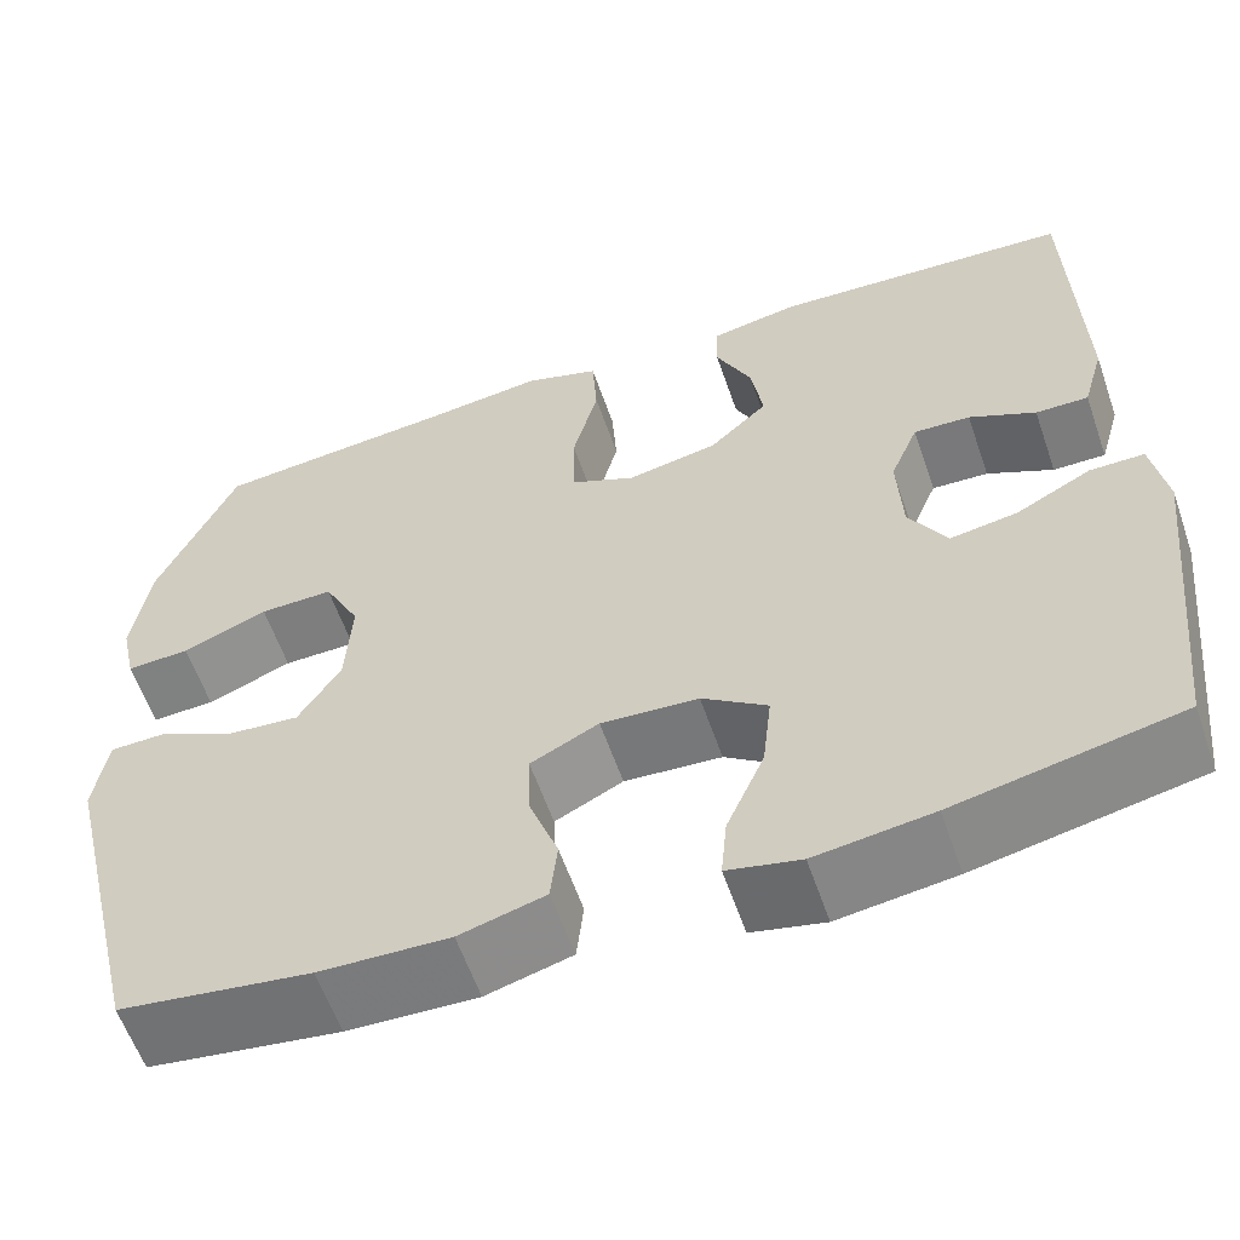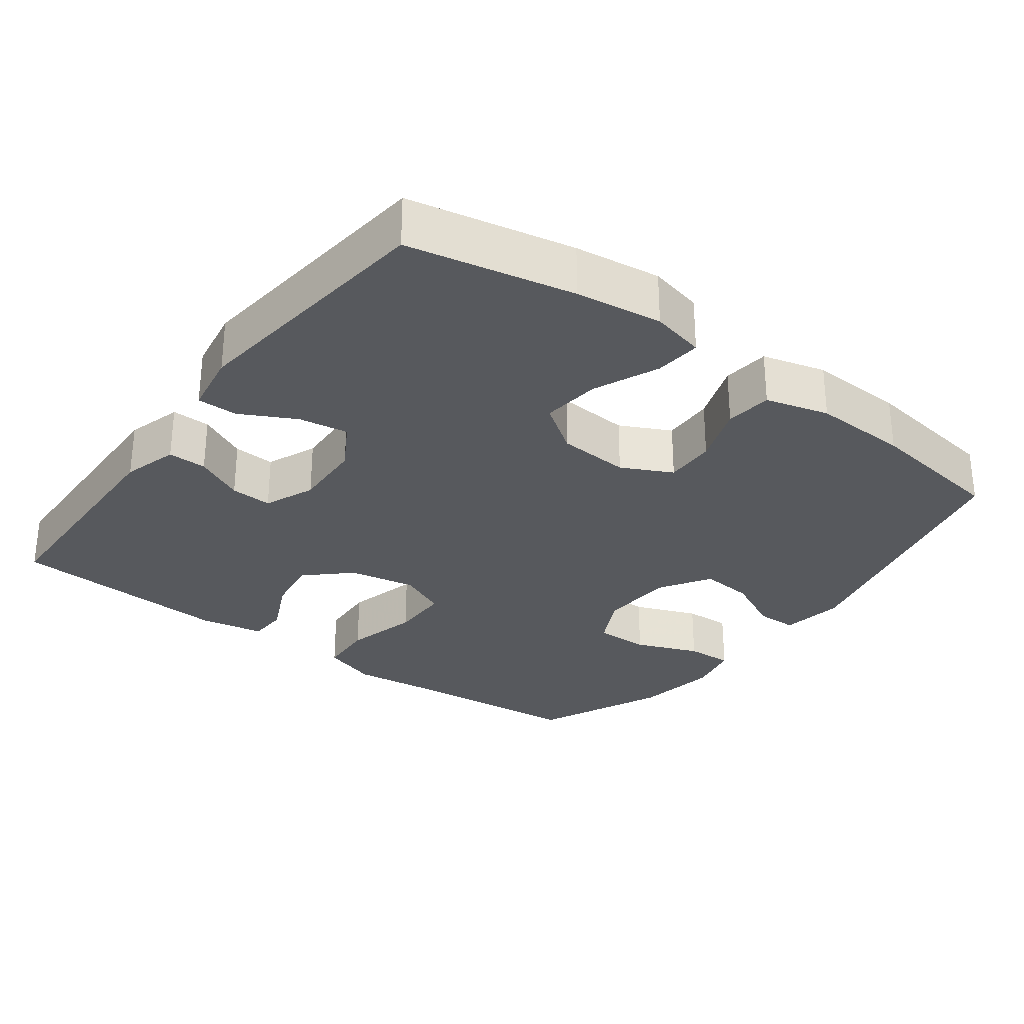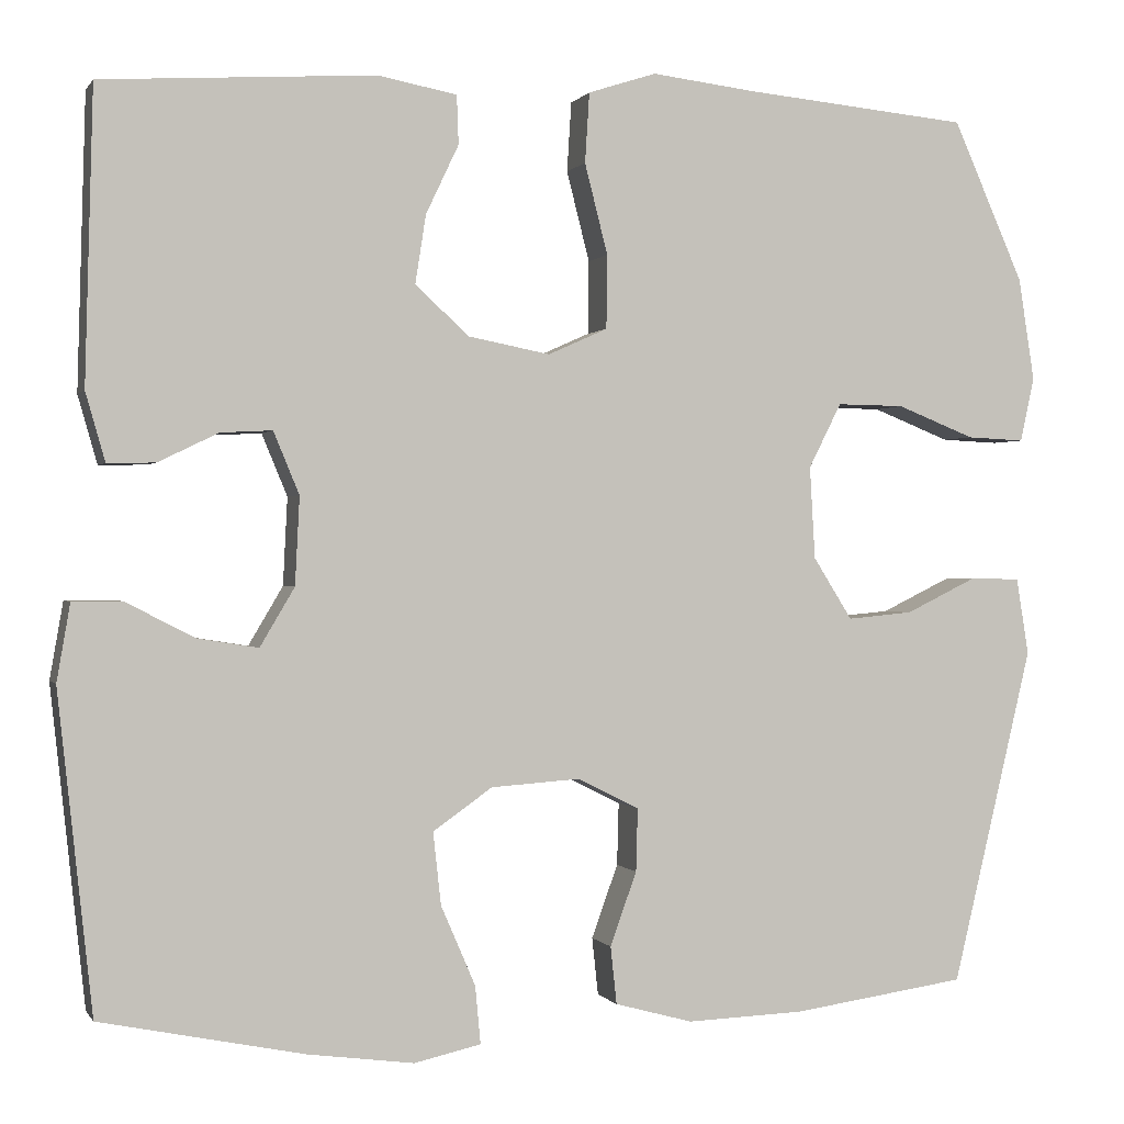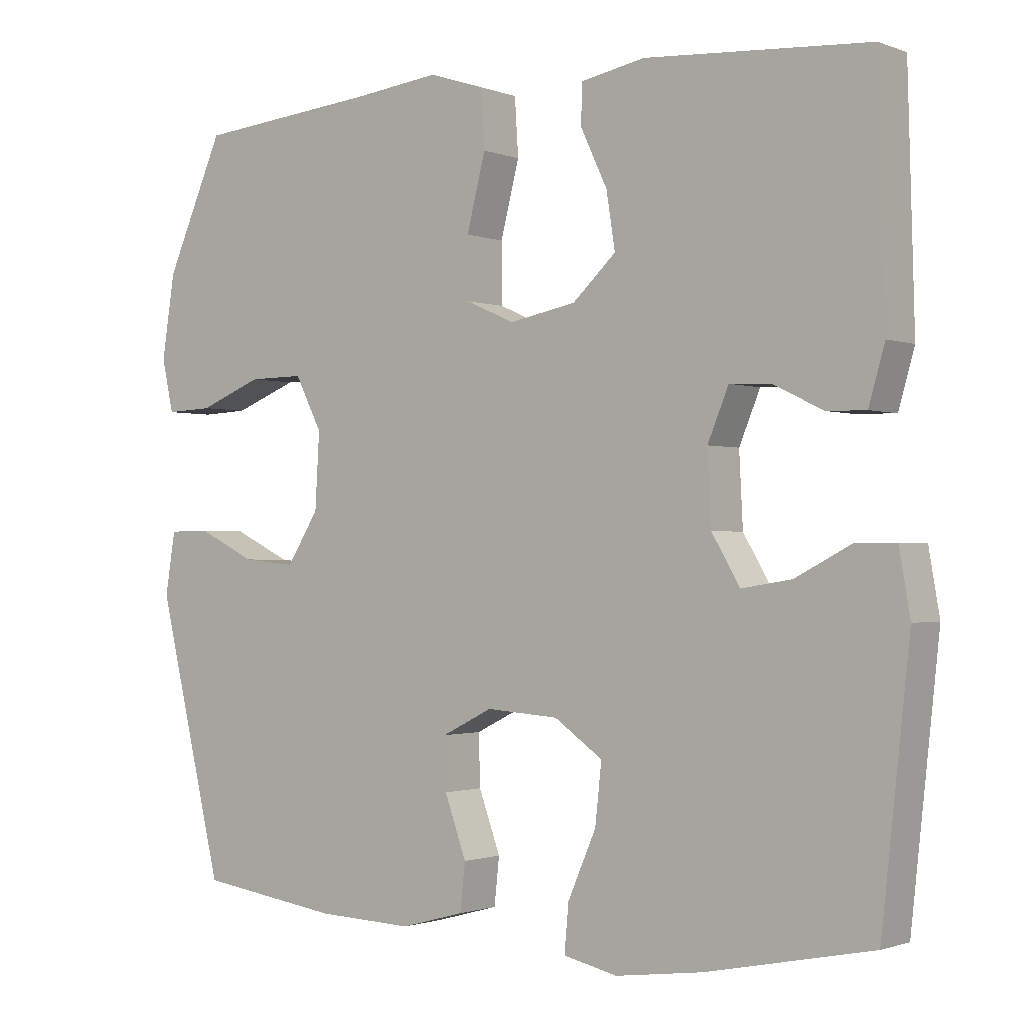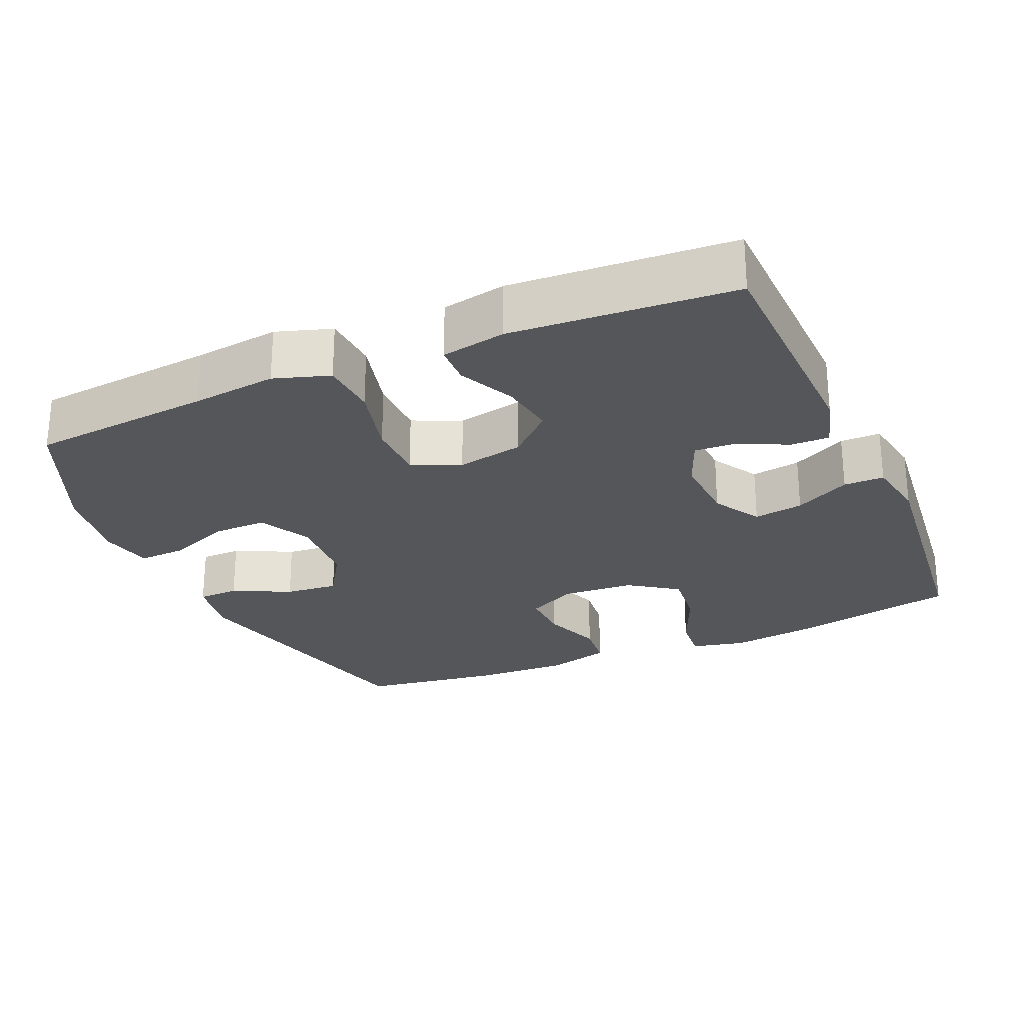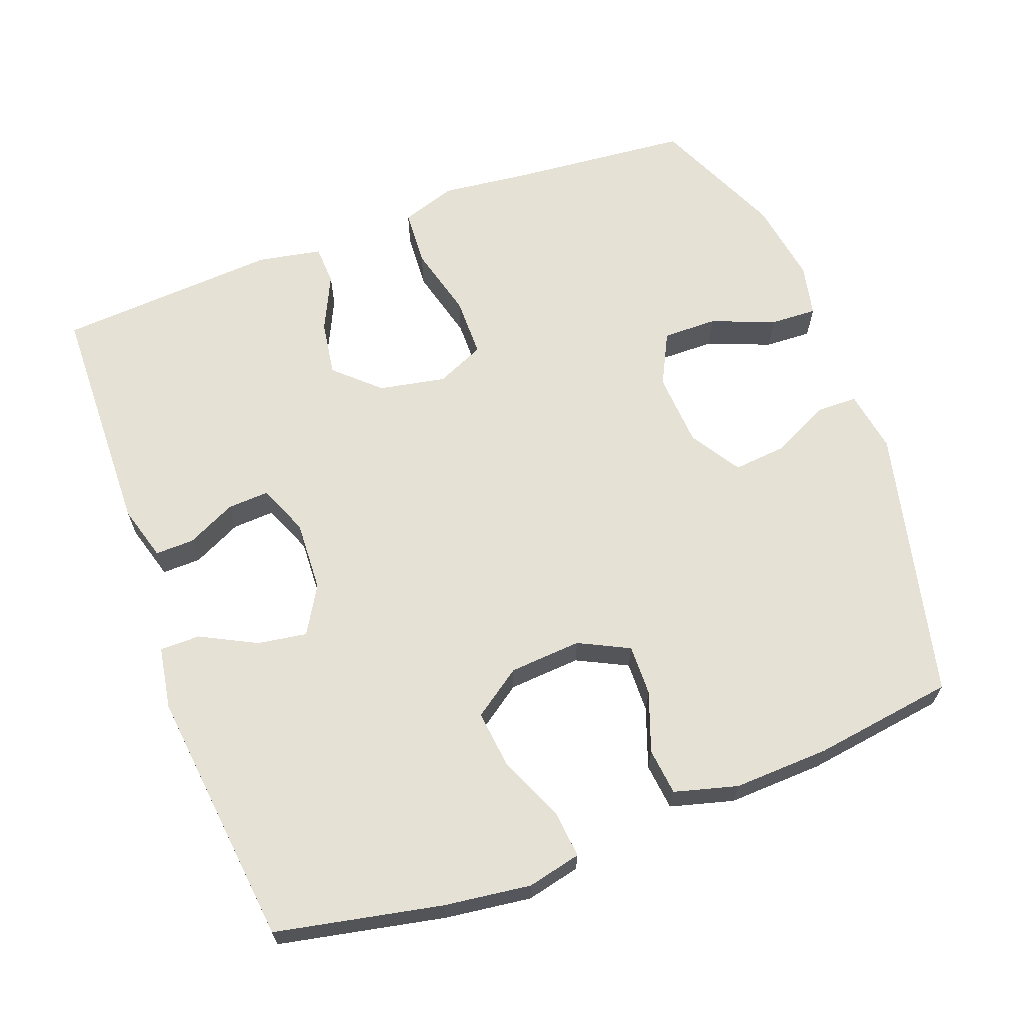
<metadata>
{"format":"obj","ext":"obj","renderer":"f3d","projection":"perspective","resolution":1024,"background":"white","views":[{"elev":-59.2,"azim":19.0,"up":"+Z"},{"elev":-29.5,"azim":143.2,"up":"+Y"},{"elev":0.1,"azim":163.4,"up":"+Z"},{"elev":-1.2,"azim":36.7,"up":"+Z"},{"elev":-25.9,"azim":23.6,"up":"+Y"},{"elev":65.0,"azim":159.4,"up":"+Y"}]}
</metadata>
<code>
v 0.5 0.07 0.5
v 0.509 0.07 0.17
v 0.487 0.07 0.093
v 0.433 0.07 0.094
v 0.365 0.07 0.127
v 0.307 0.07 0.13
v 0.278 0.07 0.06
v 0.283 0.07 -0.039
v 0.322 0.07 -0.105
v 0.391 0.07 -0.094
v 0.468 0.07 -0.054
v 0.524 0.07 -0.054
v 0.539 0.07 -0.141
v 0.5 0.07 -0.5
v 0.27 0.07 -0.547
v 0.15 0.07 -0.563
v 0.075 0.07 -0.546
v 0.081 0.07 -0.481
v 0.12 0.07 -0.391
v 0.129 0.07 -0.309
v 0.062 0.07 -0.262
v -0.038 0.07 -0.255
v -0.108 0.07 -0.29
v -0.106 0.07 -0.361
v -0.076 0.07 -0.444
v -0.083 0.07 -0.509
v -0.171 0.07 -0.533
v -0.304 0.07 -0.528
v -0.5 0.07 -0.5
v -0.591 0.07 -0.12
v -0.577 0.07 -0.033
v -0.52 0.07 -0.032
v -0.44 0.07 -0.071
v -0.366 0.07 -0.078
v -0.322 0.07 -0.008
v -0.316 0.07 0.096
v -0.353 0.07 0.169
v -0.429 0.07 0.168
v -0.517 0.07 0.133
v -0.582 0.07 0.13
v -0.598 0.07 0.203
v -0.58 0.07 0.319
v -0.5 0.07 0.5
v -0.246 0.07 0.524
v -0.128 0.07 0.538
v -0.051 0.07 0.513
v -0.046 0.07 0.434
v -0.072 0.07 0.332
v -0.071 0.07 0.249
v -0.004 0.07 0.219
v 0.089 0.07 0.237
v 0.149 0.07 0.293
v 0.137 0.07 0.37
v 0.1 0.07 0.448
v 0.102 0.07 0.503
v 0.191 0.07 0.52
v 0.5 0 0.5
v 0.509 0 0.17
v 0.487 0 0.093
v 0.433 0 0.094
v 0.365 0 0.127
v 0.307 0 0.13
v 0.278 0 0.06
v 0.283 0 -0.039
v 0.322 0 -0.105
v 0.391 0 -0.094
v 0.468 0 -0.054
v 0.524 0 -0.054
v 0.539 0 -0.141
v 0.5 0 -0.5
v 0.27 0 -0.547
v 0.15 0 -0.563
v 0.075 0 -0.546
v 0.081 0 -0.481
v 0.12 0 -0.391
v 0.129 0 -0.309
v 0.062 0 -0.262
v -0.038 0 -0.255
v -0.108 0 -0.29
v -0.106 0 -0.361
v -0.076 0 -0.444
v -0.083 0 -0.509
v -0.171 0 -0.533
v -0.304 0 -0.528
v -0.5 0 -0.5
v -0.591 0 -0.12
v -0.577 0 -0.033
v -0.52 0 -0.032
v -0.44 0 -0.071
v -0.366 0 -0.078
v -0.322 0 -0.008
v -0.316 0 0.096
v -0.353 0 0.169
v -0.429 0 0.168
v -0.517 0 0.133
v -0.582 0 0.13
v -0.598 0 0.203
v -0.58 0 0.319
v -0.5 0 0.5
v -0.246 0 0.524
v -0.128 0 0.538
v -0.051 0 0.513
v -0.046 0 0.434
v -0.072 0 0.332
v -0.071 0 0.249
v -0.004 0 0.219
v 0.089 0 0.237
v 0.149 0 0.293
v 0.137 0 0.37
v 0.1 0 0.448
v 0.102 0 0.503
v 0.191 0 0.52
f 53 54 55 56
f 52 53 56 1
f 51 52 1 2
f 50 51 2
f 45 46 47 48
f 44 45 48 49
f 43 44 49
f 42 43 49
f 41 42 49 50
f 38 39 40 41
f 37 38 41 50
f 30 31 32 33
f 30 33 34
f 29 30 34
f 28 29 34 35
f 24 25 26 27
f 23 24 27 28
f 16 17 18 19
f 16 19 20
f 15 16 20
f 14 15 20
f 13 14 20 21
f 10 11 12 13
f 9 10 13 21
f 2 3 4 5
f 2 5 6
f 36 37 50 2
f 23 28 35 36
f 22 23 36
f 8 9 21 22
f 7 8 22 36
f 6 7 36
f 2 6 36
f 112 111 110 109
f 57 112 109 108
f 58 57 108 107
f 58 107 106
f 104 103 102 101
f 105 104 101 100
f 105 100 99
f 105 99 98
f 106 105 98 97
f 97 96 95 94
f 106 97 94 93
f 89 88 87 86
f 90 89 86
f 90 86 85
f 91 90 85 84
f 83 82 81 80
f 84 83 80 79
f 75 74 73 72
f 76 75 72
f 76 72 71
f 76 71 70
f 77 76 70 69
f 69 68 67 66
f 77 69 66 65
f 61 60 59 58
f 62 61 58
f 58 106 93 92
f 92 91 84 79
f 92 79 78
f 78 77 65 64
f 92 78 64 63
f 92 63 62
f 92 62 58
f 1 57 58 2
f 2 58 59 3
f 3 59 60 4
f 4 60 61 5
f 5 61 62 6
f 6 62 63 7
f 7 63 64 8
f 8 64 65 9
f 9 65 66 10
f 10 66 67 11
f 11 67 68 12
f 12 68 69 13
f 13 69 70 14
f 14 70 71 15
f 15 71 72 16
f 16 72 73 17
f 17 73 74 18
f 18 74 75 19
f 19 75 76 20
f 20 76 77 21
f 21 77 78 22
f 22 78 79 23
f 23 79 80 24
f 24 80 81 25
f 25 81 82 26
f 26 82 83 27
f 27 83 84 28
f 28 84 85 29
f 29 85 86 30
f 30 86 87 31
f 31 87 88 32
f 32 88 89 33
f 33 89 90 34
f 34 90 91 35
f 35 91 92 36
f 36 92 93 37
f 37 93 94 38
f 38 94 95 39
f 39 95 96 40
f 40 96 97 41
f 41 97 98 42
f 42 98 99 43
f 43 99 100 44
f 44 100 101 45
f 45 101 102 46
f 46 102 103 47
f 47 103 104 48
f 48 104 105 49
f 49 105 106 50
f 50 106 107 51
f 51 107 108 52
f 52 108 109 53
f 53 109 110 54
f 54 110 111 55
f 55 111 112 56
f 56 112 57 1

</code>
